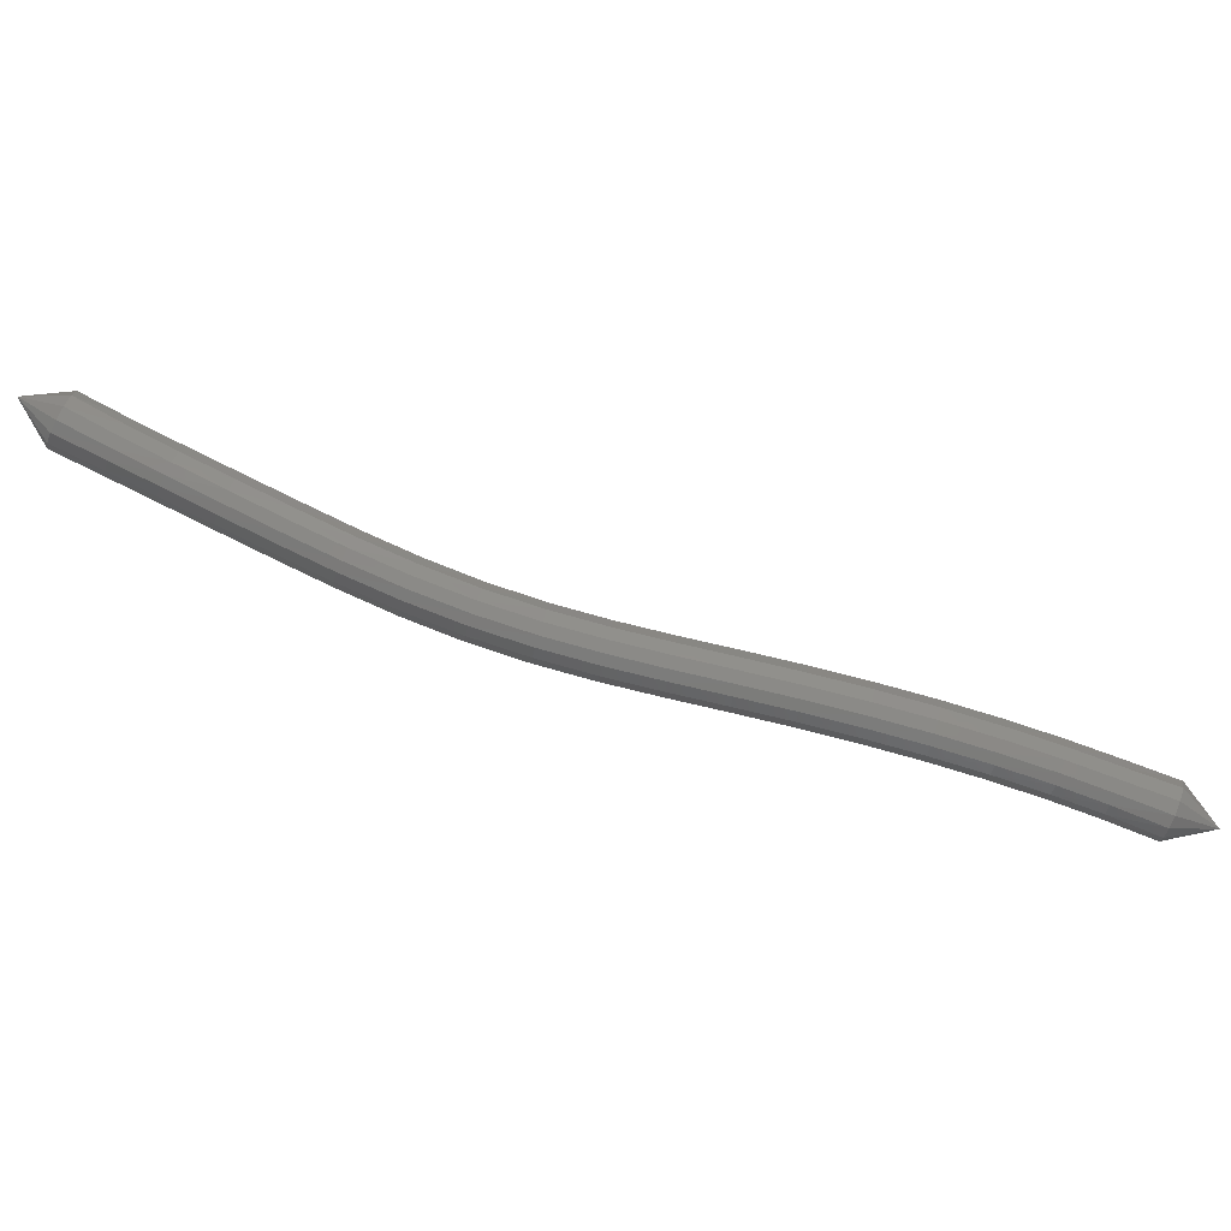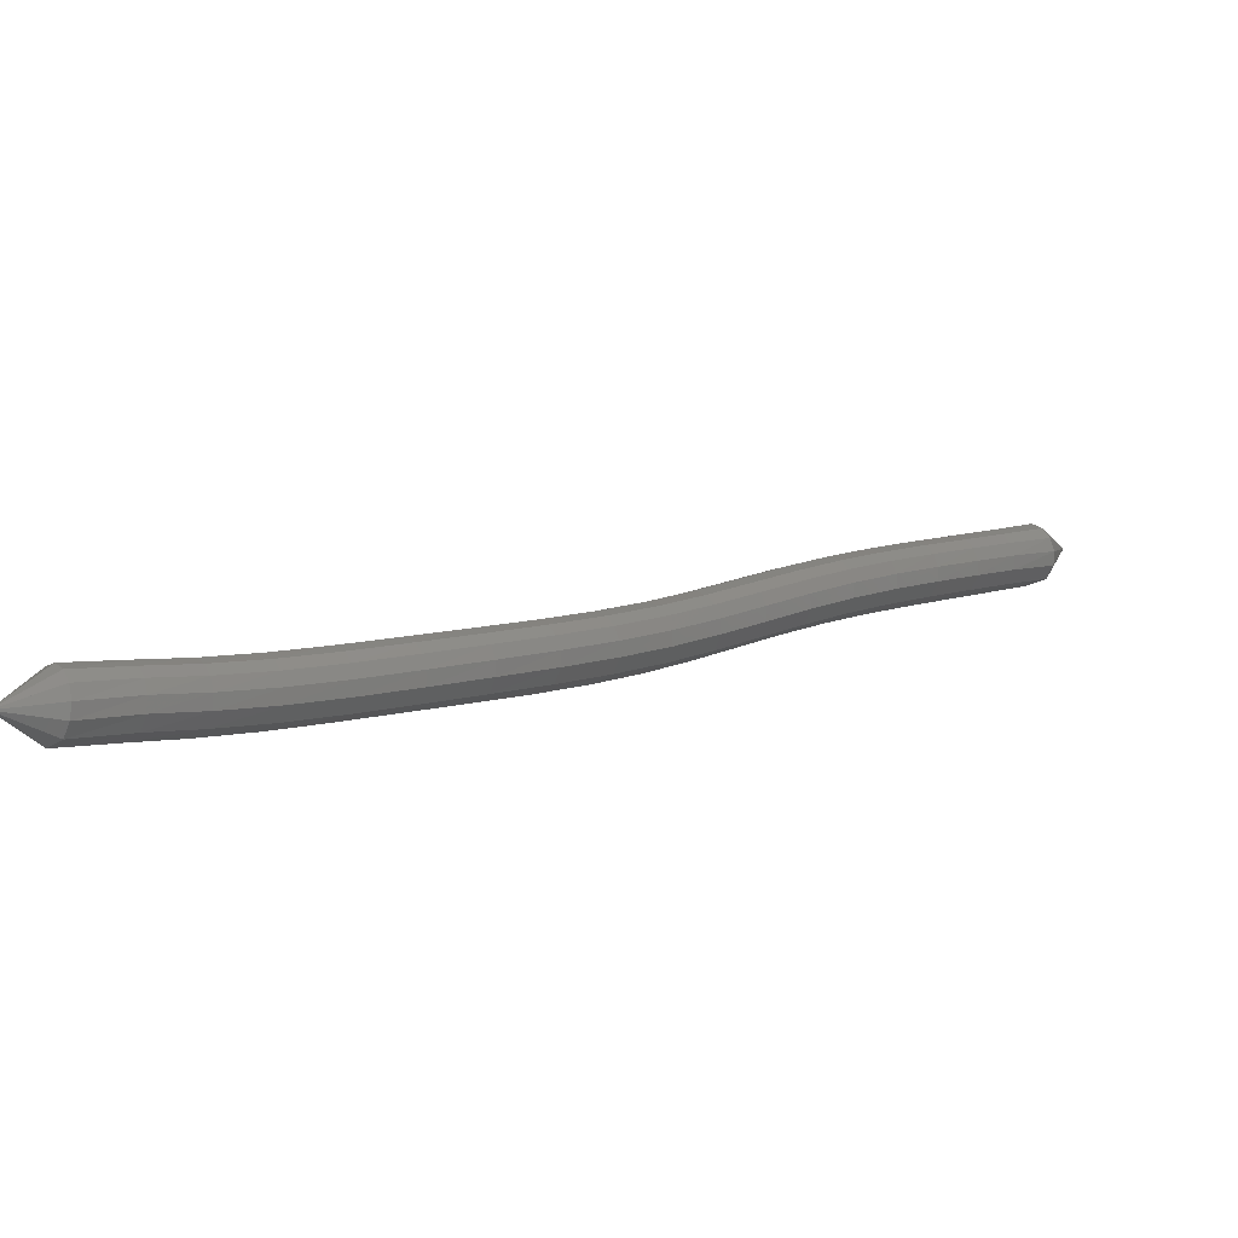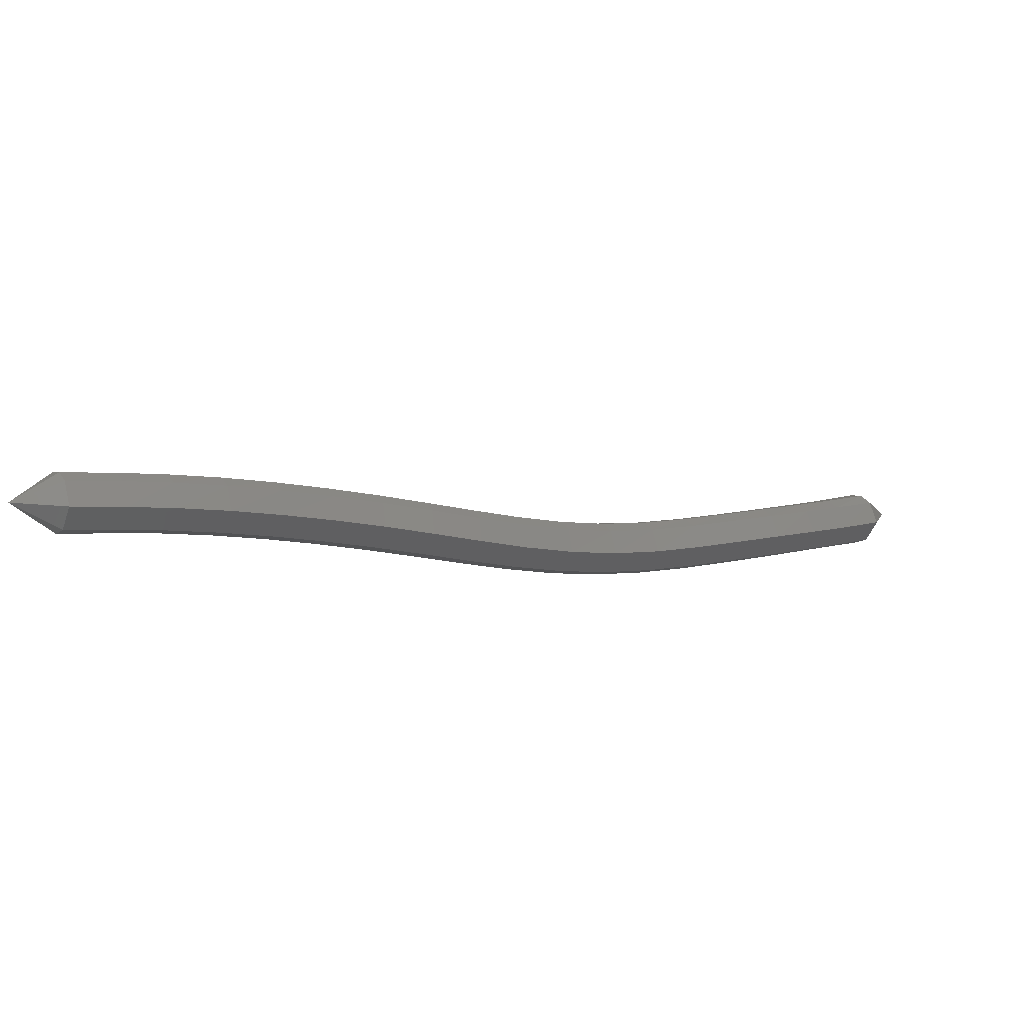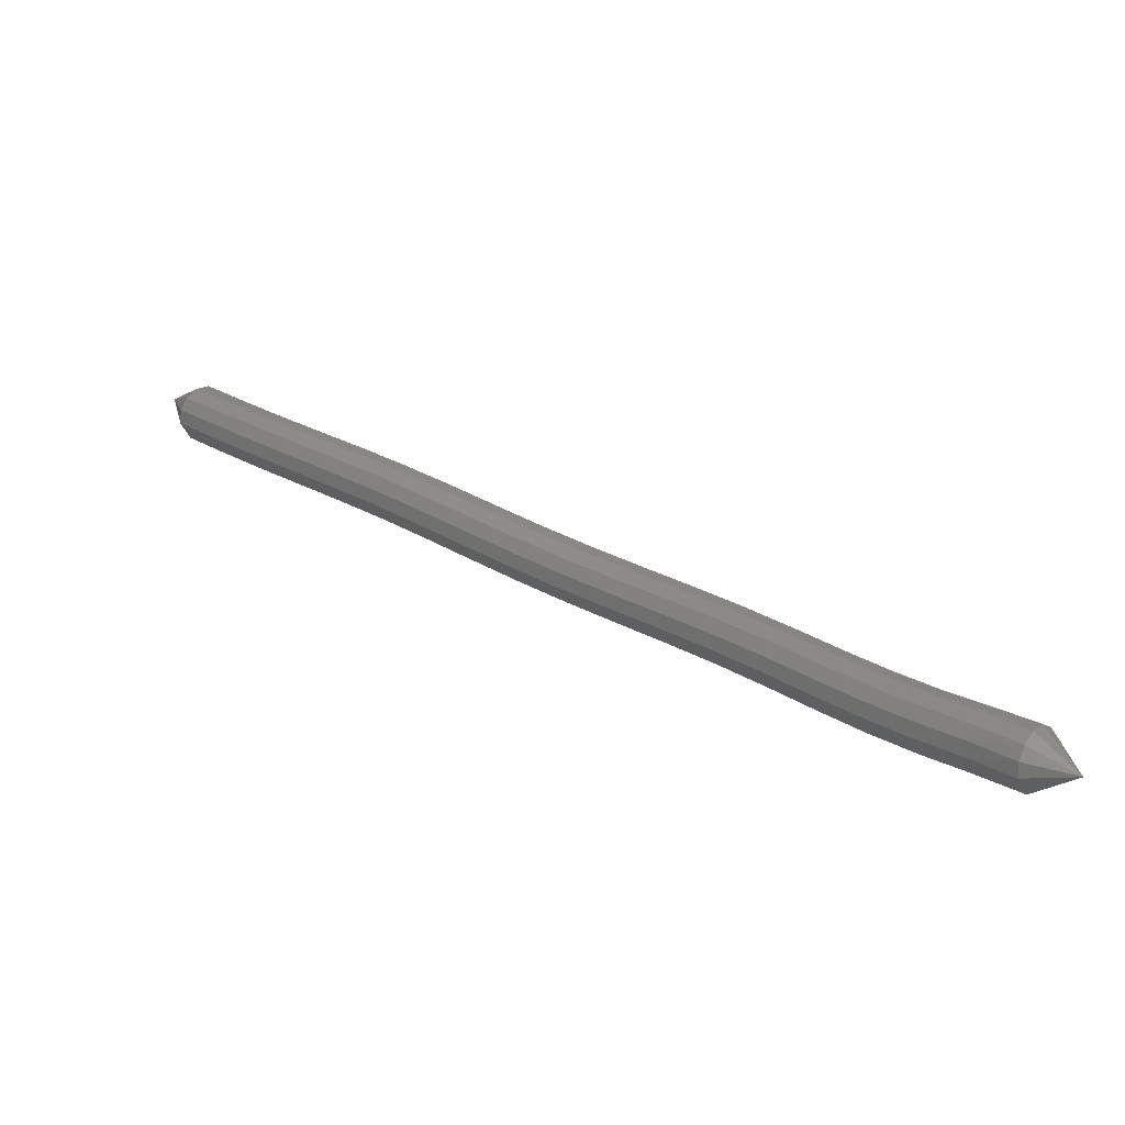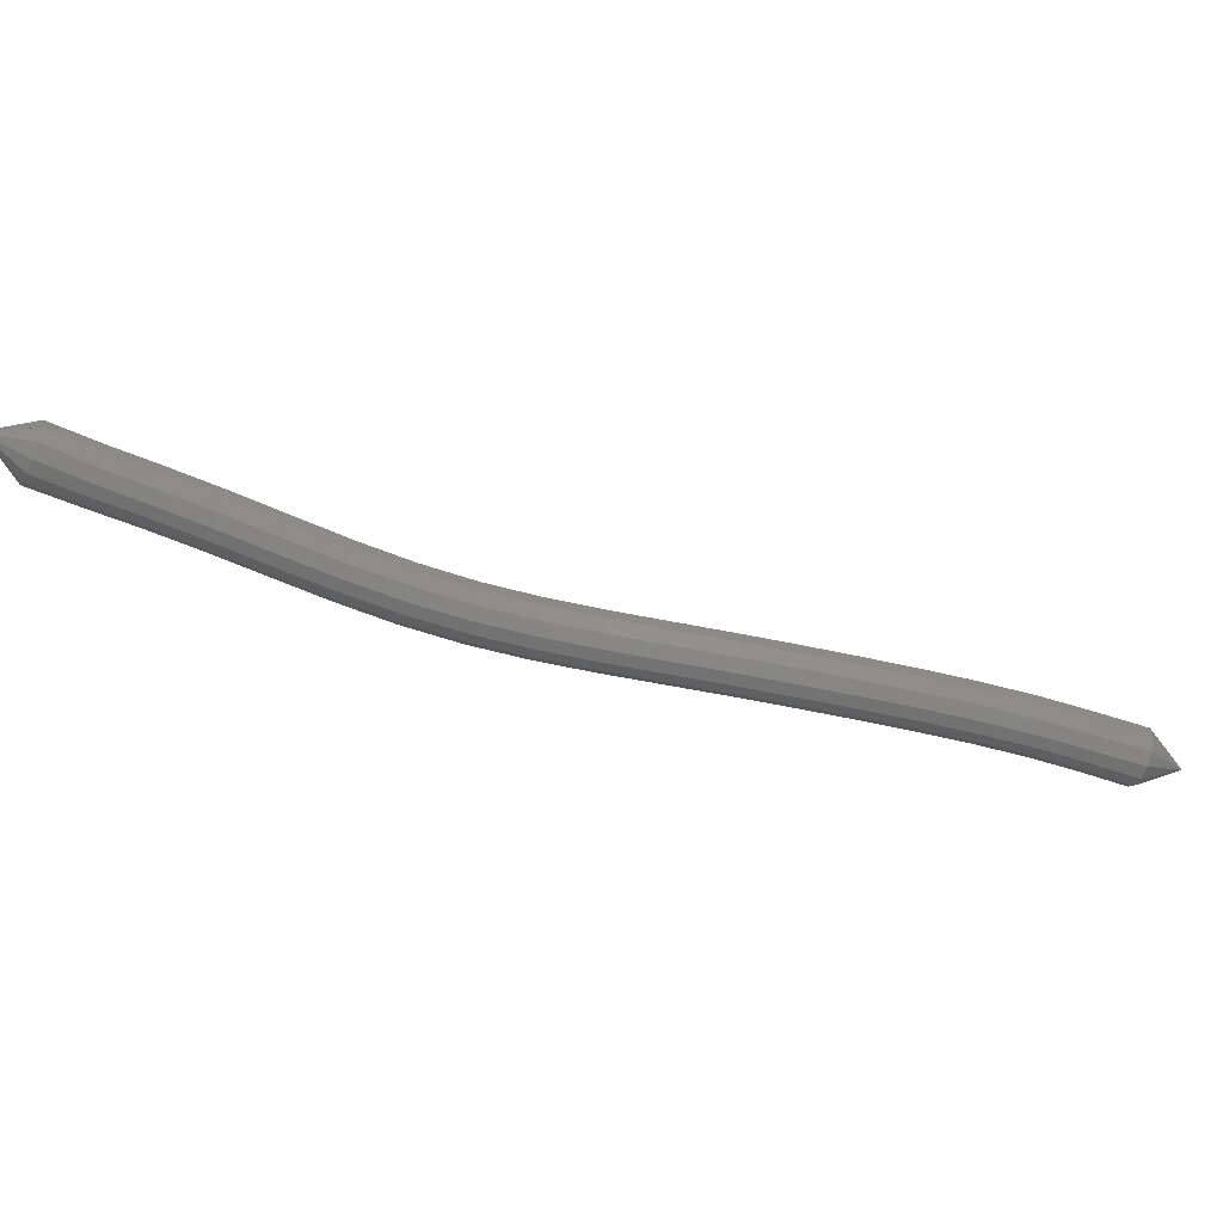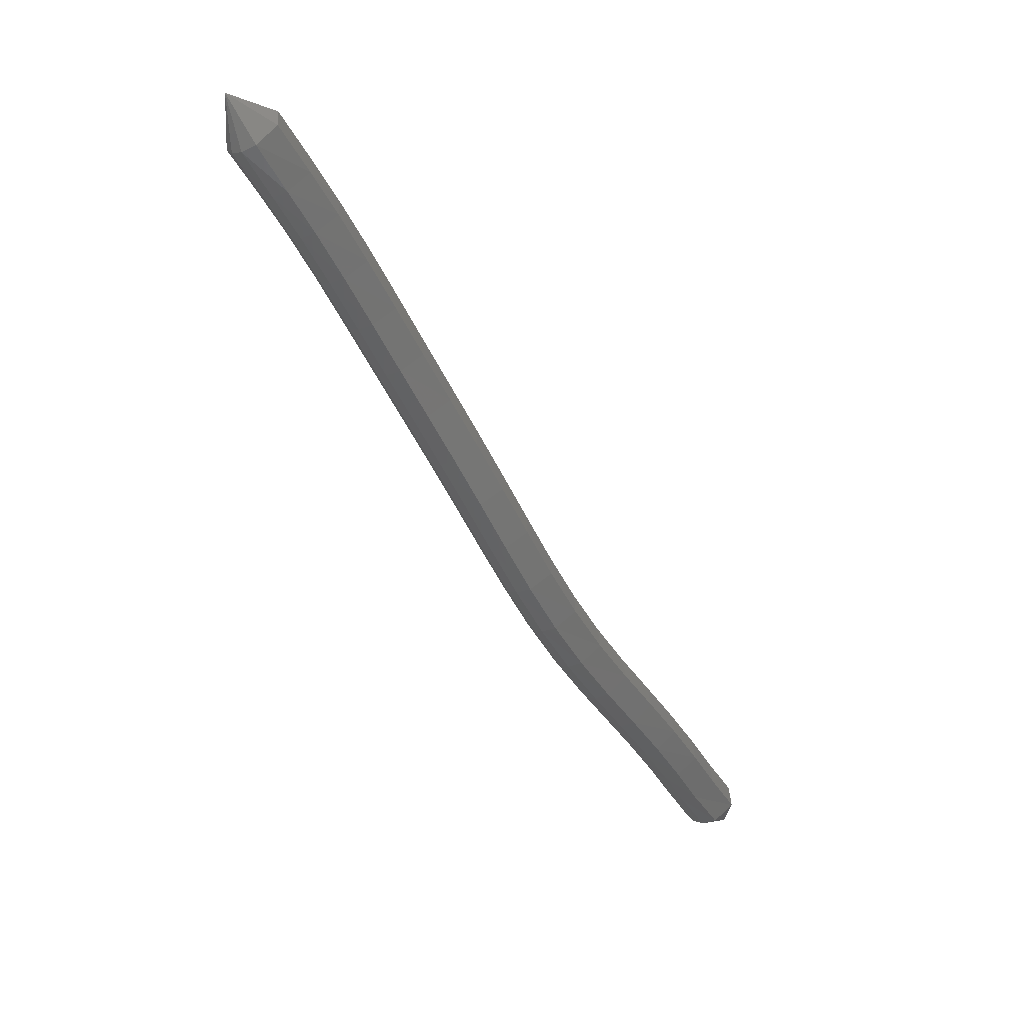
<metadata>
{"format":"stl","ext":"stl","renderer":"f3d","projection":"perspective","resolution":1024,"background":"white","views":[{"elev":20.5,"azim":47.5,"up":"+Y"},{"elev":75.2,"azim":-43.1,"up":"+Z"},{"elev":-32.4,"azim":-173.0,"up":"+Y"},{"elev":57.8,"azim":-103.9,"up":"+Y"},{"elev":57.3,"azim":46.3,"up":"+Y"},{"elev":-69.4,"azim":158.2,"up":"+Y"}]}
</metadata>
<code>
# stl→obj: 211 verts, 440 faces
v 95.8 44.29 235.2
v 94.81 44.24 235.3
v 95.03 44.05 235.7
v 94.04 44.56 235.9
v 94.28 44.38 236.4
v 93.34 44.84 236.5
v 93.6 44.66 236.9
v 92.58 45.14 237.2
v 92.86 44.96 237.6
v 91.81 45.43 237.9
v 92.1 45.25 238.3
v 91.03 45.69 238.6
v 91.32 45.51 239
v 90.25 45.93 239.3
v 90.53 45.74 239.6
v 89.45 46.14 240
v 89.74 45.96 240.3
v 88.66 46.36 240.7
v 88.95 46.17 241
v 87.86 46.59 241.4
v 88.15 46.41 241.8
v 87.06 46.87 242.1
v 87.35 46.69 242.5
v 86.26 47.2 242.8
v 86.53 47.02 243.2
v 85.44 47.58 243.5
v 85.68 47.4 243.9
v 84.6 47.99 244.1
v 84.83 47.81 244.5
v 83.77 48.4 244.6
v 83.98 48.23 245.1
v 82.96 48.82 245.2
v 83.17 48.65 245.6
v 82.18 49.24 245.8
v 82.41 49.07 246.2
v 81.5 49.64 246.3
v 81.74 49.47 246.8
v 80.74 50.08 246.9
v 80.97 49.9 247.3
v 80.54 50.72 247.6
v 95.21 44.11 236
v 94.48 44.46 236.6
v 93.8 44.74 237.1
v 93.06 45.04 237.8
v 92.3 45.33 238.5
v 91.52 45.59 239.2
v 90.73 45.83 239.8
v 89.94 46.04 240.5
v 89.15 46.25 241.2
v 88.36 46.49 242
v 87.56 46.77 242.7
v 86.73 47.1 243.4
v 85.88 47.48 244.1
v 85.02 47.89 244.7
v 84.17 48.3 245.3
v 83.37 48.72 245.9
v 82.62 49.14 246.4
v 81.95 49.54 247
v 81.18 49.96 247.5
v 95.37 44.27 236.1
v 94.63 44.62 236.7
v 93.95 44.91 237.2
v 93.21 45.21 237.9
v 92.45 45.49 238.6
v 91.67 45.76 239.3
v 90.87 45.99 240
v 90.08 46.21 240.6
v 89.29 46.42 241.4
v 88.5 46.66 242.1
v 87.7 46.93 242.8
v 86.88 47.26 243.5
v 86.03 47.64 244.2
v 85.17 48.05 244.8
v 84.32 48.46 245.4
v 83.52 48.88 246
v 82.78 49.3 246.5
v 82.12 49.7 247.1
v 81.36 50.11 247.6
v 95.47 44.48 236.1
v 94.73 44.82 236.7
v 94.05 45.11 237.2
v 93.31 45.41 237.9
v 92.54 45.7 238.6
v 91.76 45.96 239.3
v 90.96 46.2 240
v 90.16 46.42 240.7
v 89.37 46.63 241.4
v 88.59 46.86 242.1
v 87.8 47.14 242.8
v 86.98 47.47 243.5
v 86.13 47.84 244.2
v 85.27 48.25 244.8
v 84.43 48.66 245.4
v 83.63 49.08 246
v 82.89 49.5 246.5
v 82.24 49.89 247.1
v 81.49 50.31 247.6
v 95.52 44.7 236
v 94.77 45.02 236.6
v 94.08 45.31 237.2
v 93.34 45.61 237.8
v 92.57 45.9 238.5
v 91.78 46.17 239.2
v 90.97 46.41 239.9
v 90.18 46.63 240.6
v 89.39 46.84 241.3
v 88.61 47.07 242
v 87.82 47.34 242.8
v 87.01 47.67 243.5
v 86.18 48.04 244.1
v 85.32 48.44 244.8
v 84.48 48.86 245.3
v 83.69 49.27 245.9
v 82.94 49.69 246.5
v 82.29 50.08 247
v 81.56 50.52 247.5
v 95.49 44.9 235.9
v 94.74 45.21 236.5
v 94.05 45.5 237.1
v 93.29 45.8 237.7
v 92.52 46.09 238.4
v 91.73 46.36 239.1
v 90.92 46.6 239.8
v 90.12 46.82 240.5
v 89.33 47.03 241.2
v 88.55 47.26 241.9
v 87.77 47.53 242.6
v 86.98 47.85 243.3
v 86.15 48.22 244
v 85.31 48.62 244.6
v 84.47 49.04 245.2
v 83.67 49.45 245.7
v 82.93 49.87 246.3
v 82.27 50.26 246.8
v 81.53 50.71 247.4
v 95.38 45.02 235.7
v 94.63 45.34 236.3
v 93.93 45.62 236.8
v 93.17 45.93 237.5
v 92.39 46.22 238.2
v 91.6 46.49 238.9
v 90.79 46.73 239.6
v 89.99 46.95 240.3
v 89.2 47.16 241
v 88.42 47.39 241.7
v 87.65 47.66 242.4
v 86.86 47.98 243.1
v 86.05 48.35 243.8
v 85.22 48.75 244.4
v 84.39 49.16 245
v 83.58 49.57 245.5
v 82.83 49.99 246.1
v 82.17 50.38 246.6
v 81.42 50.83 247.2
v 95.21 45.02 235.4
v 94.45 45.34 236.1
v 93.75 45.63 236.6
v 92.98 45.94 237.3
v 92.2 46.23 238
v 91.4 46.5 238.7
v 90.6 46.74 239.4
v 89.8 46.96 240.1
v 89 47.17 240.8
v 88.23 47.4 241.5
v 87.45 47.67 242.2
v 86.67 47.99 242.9
v 85.87 48.36 243.5
v 85.05 48.76 244.2
v 84.22 49.17 244.7
v 83.42 49.58 245.3
v 82.66 50 245.9
v 81.99 50.39 246.4
v 81.22 50.83 246.9
v 95.04 44.89 235.3
v 94.27 45.23 235.9
v 93.56 45.51 236.5
v 92.8 45.82 237.1
v 92.01 46.11 237.8
v 91.22 46.38 238.5
v 90.42 46.62 239.2
v 89.62 46.83 239.9
v 88.83 47.05 240.6
v 88.04 47.28 241.3
v 87.27 47.55 242.1
v 86.49 47.87 242.7
v 85.69 48.24 243.4
v 84.87 48.64 244
v 84.05 49.05 244.6
v 83.24 49.47 245.1
v 82.47 49.88 245.7
v 81.79 50.28 246.2
v 81.02 50.71 246.8
v 94.89 44.66 235.2
v 94.12 45 235.8
v 93.41 45.29 236.4
v 92.65 45.59 237.1
v 91.87 45.88 237.7
v 91.08 46.14 238.5
v 90.29 46.38 239.2
v 89.49 46.6 239.9
v 88.69 46.81 240.6
v 87.9 47.05 241.3
v 87.12 47.32 242
v 86.33 47.64 242.7
v 85.53 48.02 243.3
v 84.71 48.42 243.9
v 83.89 48.83 244.5
v 83.07 49.25 245.1
v 82.3 49.67 245.6
v 81.62 50.06 246.2
v 80.85 50.49 246.8
f 1 1 2
f 2 1 3
f 2 3 4
f 4 3 5
f 4 5 6
f 6 5 7
f 6 7 8
f 8 7 9
f 8 9 10
f 10 9 11
f 10 11 12
f 12 11 13
f 12 13 14
f 14 13 15
f 14 15 16
f 16 15 17
f 16 17 18
f 18 17 19
f 18 19 20
f 20 19 21
f 20 21 22
f 22 21 23
f 22 23 24
f 24 23 25
f 24 25 26
f 26 25 27
f 26 27 28
f 28 27 29
f 28 29 30
f 30 29 31
f 30 31 32
f 32 31 33
f 32 33 34
f 34 33 35
f 34 35 36
f 36 35 37
f 36 37 38
f 38 37 39
f 38 39 40
f 40 39 40
f 1 1 3
f 3 1 41
f 3 41 5
f 5 41 42
f 5 42 7
f 7 42 43
f 7 43 9
f 9 43 44
f 9 44 11
f 11 44 45
f 11 45 13
f 13 45 46
f 13 46 15
f 15 46 47
f 15 47 17
f 17 47 48
f 17 48 19
f 19 48 49
f 19 49 21
f 21 49 50
f 21 50 23
f 23 50 51
f 23 51 25
f 25 51 52
f 25 52 27
f 27 52 53
f 27 53 29
f 29 53 54
f 29 54 31
f 31 54 55
f 31 55 33
f 33 55 56
f 33 56 35
f 35 56 57
f 35 57 37
f 37 57 58
f 37 58 39
f 39 58 59
f 39 59 40
f 40 59 40
f 1 1 41
f 41 1 60
f 41 60 42
f 42 60 61
f 42 61 43
f 43 61 62
f 43 62 44
f 44 62 63
f 44 63 45
f 45 63 64
f 45 64 46
f 46 64 65
f 46 65 47
f 47 65 66
f 47 66 48
f 48 66 67
f 48 67 49
f 49 67 68
f 49 68 50
f 50 68 69
f 50 69 51
f 51 69 70
f 51 70 52
f 52 70 71
f 52 71 53
f 53 71 72
f 53 72 54
f 54 72 73
f 54 73 55
f 55 73 74
f 55 74 56
f 56 74 75
f 56 75 57
f 57 75 76
f 57 76 58
f 58 76 77
f 58 77 59
f 59 77 78
f 59 78 40
f 40 78 40
f 1 1 60
f 60 1 79
f 60 79 61
f 61 79 80
f 61 80 62
f 62 80 81
f 62 81 63
f 63 81 82
f 63 82 64
f 64 82 83
f 64 83 65
f 65 83 84
f 65 84 66
f 66 84 85
f 66 85 67
f 67 85 86
f 67 86 68
f 68 86 87
f 68 87 69
f 69 87 88
f 69 88 70
f 70 88 89
f 70 89 71
f 71 89 90
f 71 90 72
f 72 90 91
f 72 91 73
f 73 91 92
f 73 92 74
f 74 92 93
f 74 93 75
f 75 93 94
f 75 94 76
f 76 94 95
f 76 95 77
f 77 95 96
f 77 96 78
f 78 96 97
f 78 97 40
f 40 97 40
f 1 1 79
f 79 1 98
f 79 98 80
f 80 98 99
f 80 99 81
f 81 99 100
f 81 100 82
f 82 100 101
f 82 101 83
f 83 101 102
f 83 102 84
f 84 102 103
f 84 103 85
f 85 103 104
f 85 104 86
f 86 104 105
f 86 105 87
f 87 105 106
f 87 106 88
f 88 106 107
f 88 107 89
f 89 107 108
f 89 108 90
f 90 108 109
f 90 109 91
f 91 109 110
f 91 110 92
f 92 110 111
f 92 111 93
f 93 111 112
f 93 112 94
f 94 112 113
f 94 113 95
f 95 113 114
f 95 114 96
f 96 114 115
f 96 115 97
f 97 115 116
f 97 116 40
f 40 116 40
f 1 1 98
f 98 1 117
f 98 117 99
f 99 117 118
f 99 118 100
f 100 118 119
f 100 119 101
f 101 119 120
f 101 120 102
f 102 120 121
f 102 121 103
f 103 121 122
f 103 122 104
f 104 122 123
f 104 123 105
f 105 123 124
f 105 124 106
f 106 124 125
f 106 125 107
f 107 125 126
f 107 126 108
f 108 126 127
f 108 127 109
f 109 127 128
f 109 128 110
f 110 128 129
f 110 129 111
f 111 129 130
f 111 130 112
f 112 130 131
f 112 131 113
f 113 131 132
f 113 132 114
f 114 132 133
f 114 133 115
f 115 133 134
f 115 134 116
f 116 134 135
f 116 135 40
f 40 135 40
f 1 1 117
f 117 1 136
f 117 136 118
f 118 136 137
f 118 137 119
f 119 137 138
f 119 138 120
f 120 138 139
f 120 139 121
f 121 139 140
f 121 140 122
f 122 140 141
f 122 141 123
f 123 141 142
f 123 142 124
f 124 142 143
f 124 143 125
f 125 143 144
f 125 144 126
f 126 144 145
f 126 145 127
f 127 145 146
f 127 146 128
f 128 146 147
f 128 147 129
f 129 147 148
f 129 148 130
f 130 148 149
f 130 149 131
f 131 149 150
f 131 150 132
f 132 150 151
f 132 151 133
f 133 151 152
f 133 152 134
f 134 152 153
f 134 153 135
f 135 153 154
f 135 154 40
f 40 154 40
f 1 1 136
f 136 1 155
f 136 155 137
f 137 155 156
f 137 156 138
f 138 156 157
f 138 157 139
f 139 157 158
f 139 158 140
f 140 158 159
f 140 159 141
f 141 159 160
f 141 160 142
f 142 160 161
f 142 161 143
f 143 161 162
f 143 162 144
f 144 162 163
f 144 163 145
f 145 163 164
f 145 164 146
f 146 164 165
f 146 165 147
f 147 165 166
f 147 166 148
f 148 166 167
f 148 167 149
f 149 167 168
f 149 168 150
f 150 168 169
f 150 169 151
f 151 169 170
f 151 170 152
f 152 170 171
f 152 171 153
f 153 171 172
f 153 172 154
f 154 172 173
f 154 173 40
f 40 173 40
f 1 1 155
f 155 1 174
f 155 174 156
f 156 174 175
f 156 175 157
f 157 175 176
f 157 176 158
f 158 176 177
f 158 177 159
f 159 177 178
f 159 178 160
f 160 178 179
f 160 179 161
f 161 179 180
f 161 180 162
f 162 180 181
f 162 181 163
f 163 181 182
f 163 182 164
f 164 182 183
f 164 183 165
f 165 183 184
f 165 184 166
f 166 184 185
f 166 185 167
f 167 185 186
f 167 186 168
f 168 186 187
f 168 187 169
f 169 187 188
f 169 188 170
f 170 188 189
f 170 189 171
f 171 189 190
f 171 190 172
f 172 190 191
f 172 191 173
f 173 191 192
f 173 192 40
f 40 192 40
f 1 1 174
f 174 1 193
f 174 193 175
f 175 193 194
f 175 194 176
f 176 194 195
f 176 195 177
f 177 195 196
f 177 196 178
f 178 196 197
f 178 197 179
f 179 197 198
f 179 198 180
f 180 198 199
f 180 199 181
f 181 199 200
f 181 200 182
f 182 200 201
f 182 201 183
f 183 201 202
f 183 202 184
f 184 202 203
f 184 203 185
f 185 203 204
f 185 204 186
f 186 204 205
f 186 205 187
f 187 205 206
f 187 206 188
f 188 206 207
f 188 207 189
f 189 207 208
f 189 208 190
f 190 208 209
f 190 209 191
f 191 209 210
f 191 210 192
f 192 210 211
f 192 211 40
f 40 211 40
f 1 1 193
f 193 1 2
f 193 2 194
f 194 2 4
f 194 4 195
f 195 4 6
f 195 6 196
f 196 6 8
f 196 8 197
f 197 8 10
f 197 10 198
f 198 10 12
f 198 12 199
f 199 12 14
f 199 14 200
f 200 14 16
f 200 16 201
f 201 16 18
f 201 18 202
f 202 18 20
f 202 20 203
f 203 20 22
f 203 22 204
f 204 22 24
f 204 24 205
f 205 24 26
f 205 26 206
f 206 26 28
f 206 28 207
f 207 28 30
f 207 30 208
f 208 30 32
f 208 32 209
f 209 32 34
f 209 34 210
f 210 34 36
f 210 36 211
f 211 36 38
f 211 38 40
f 40 38 40

</code>
